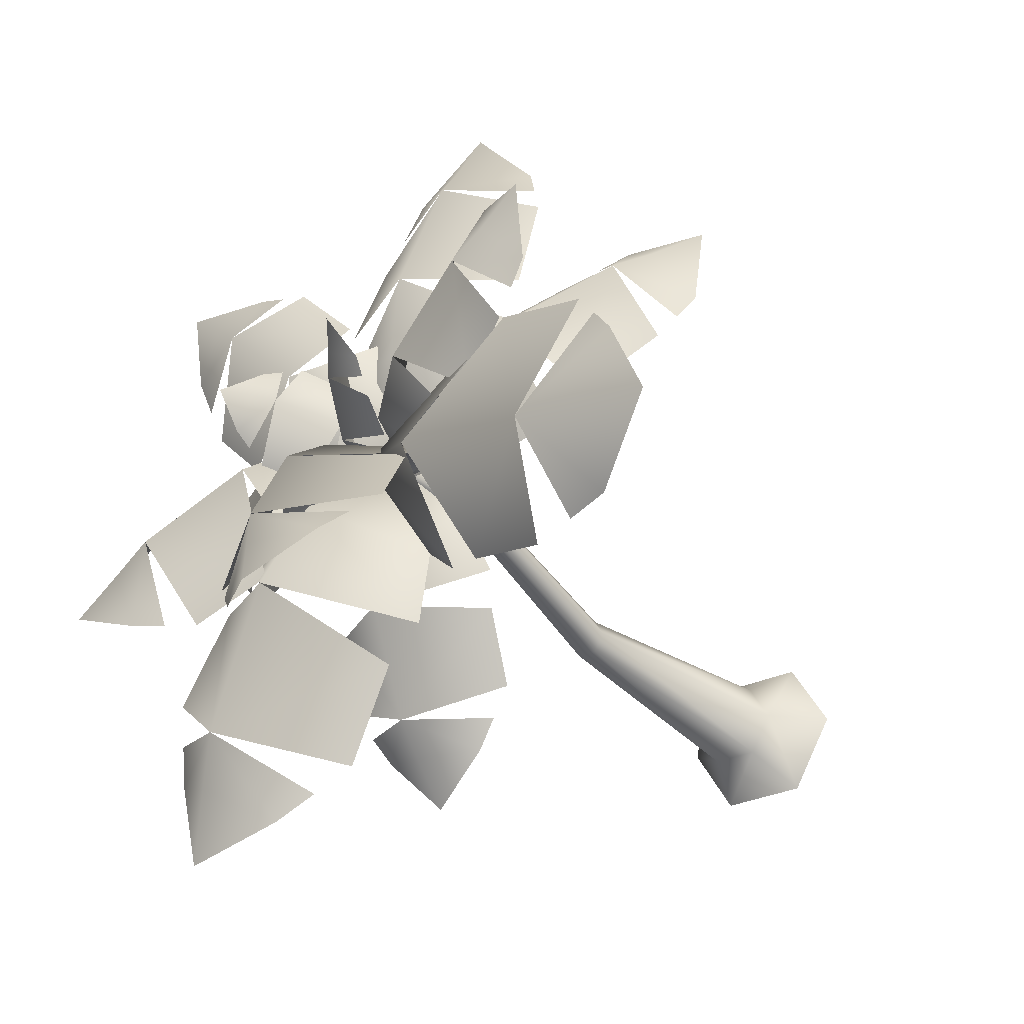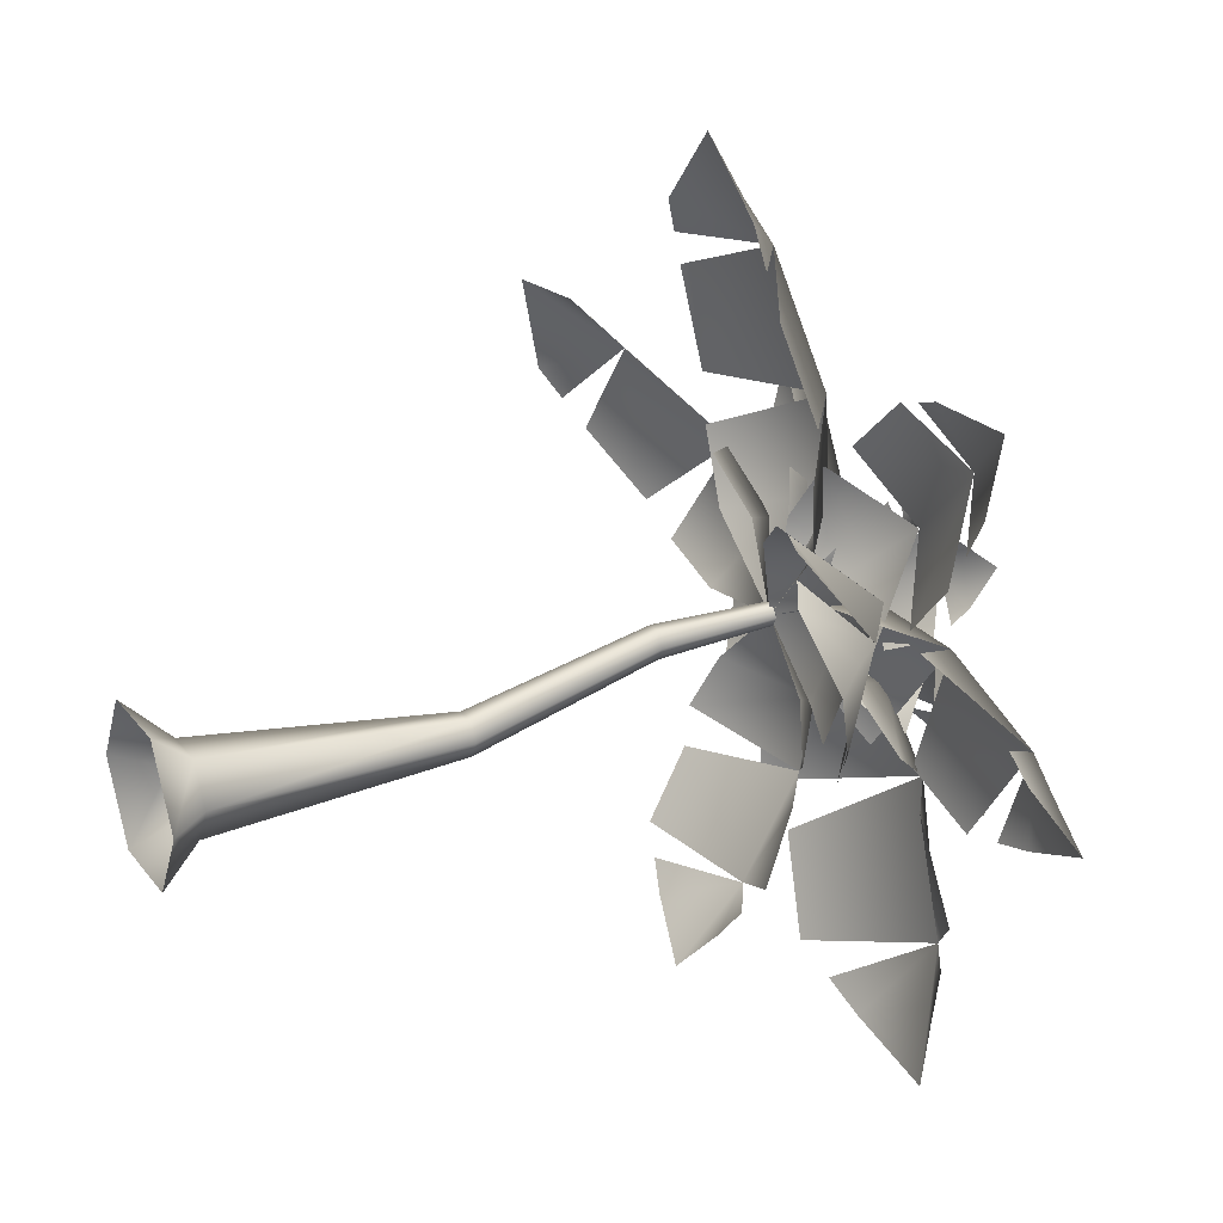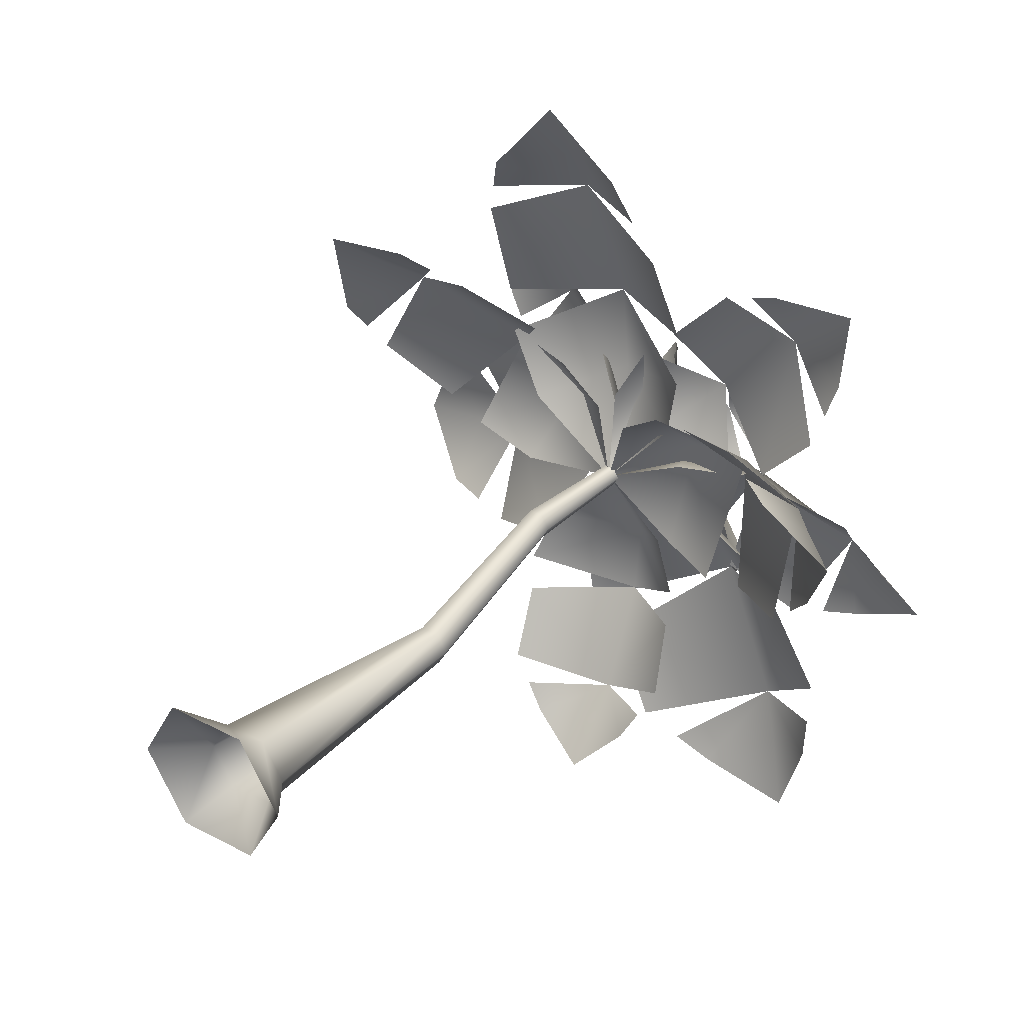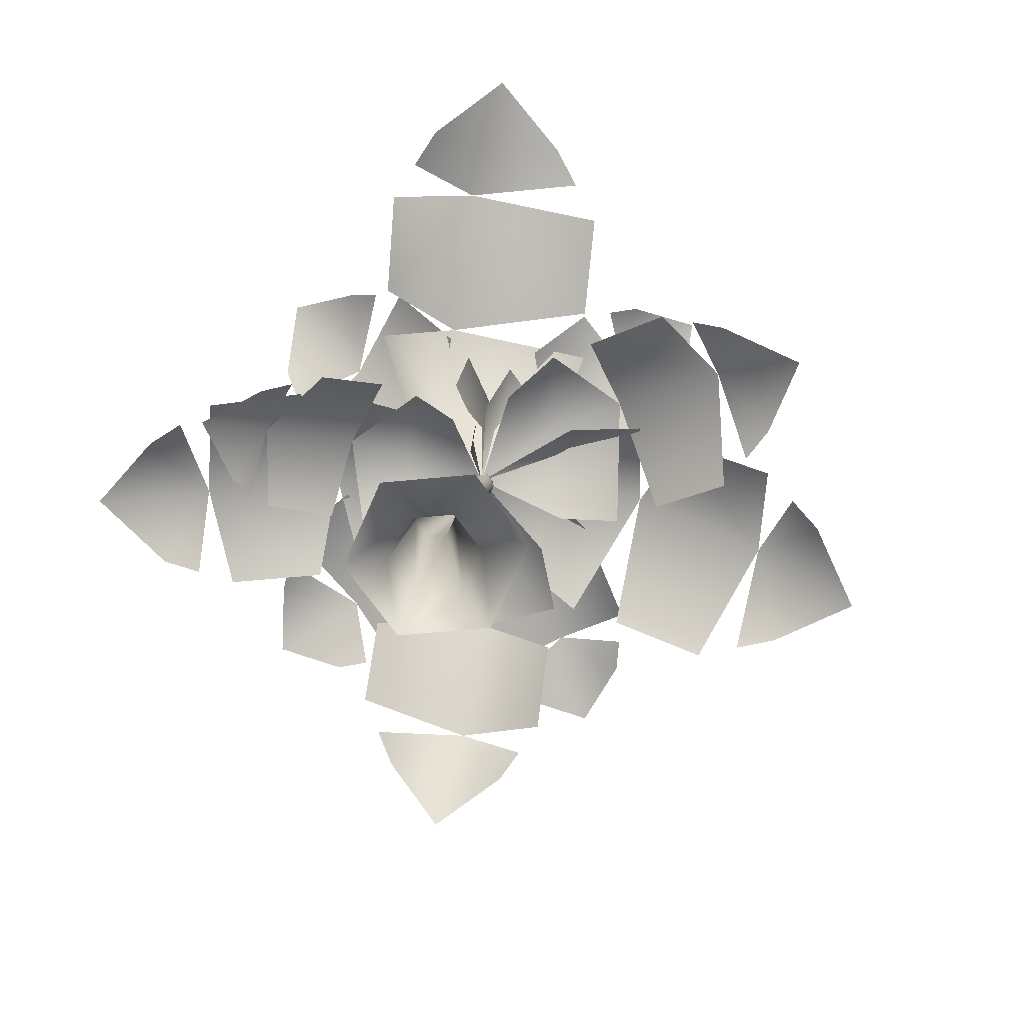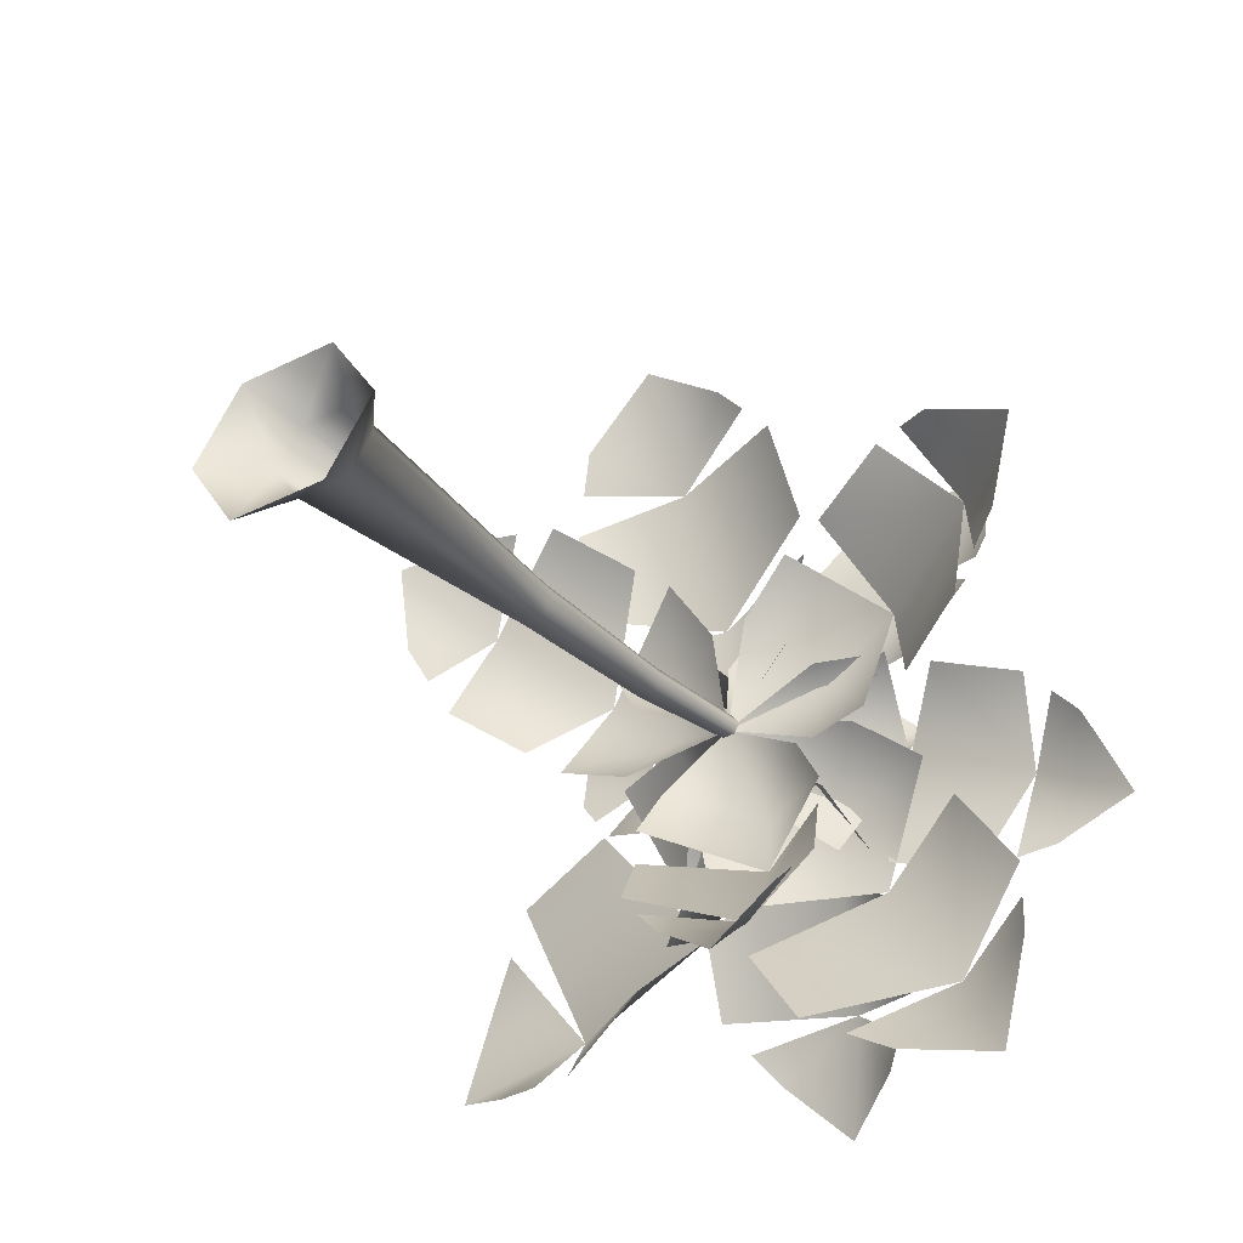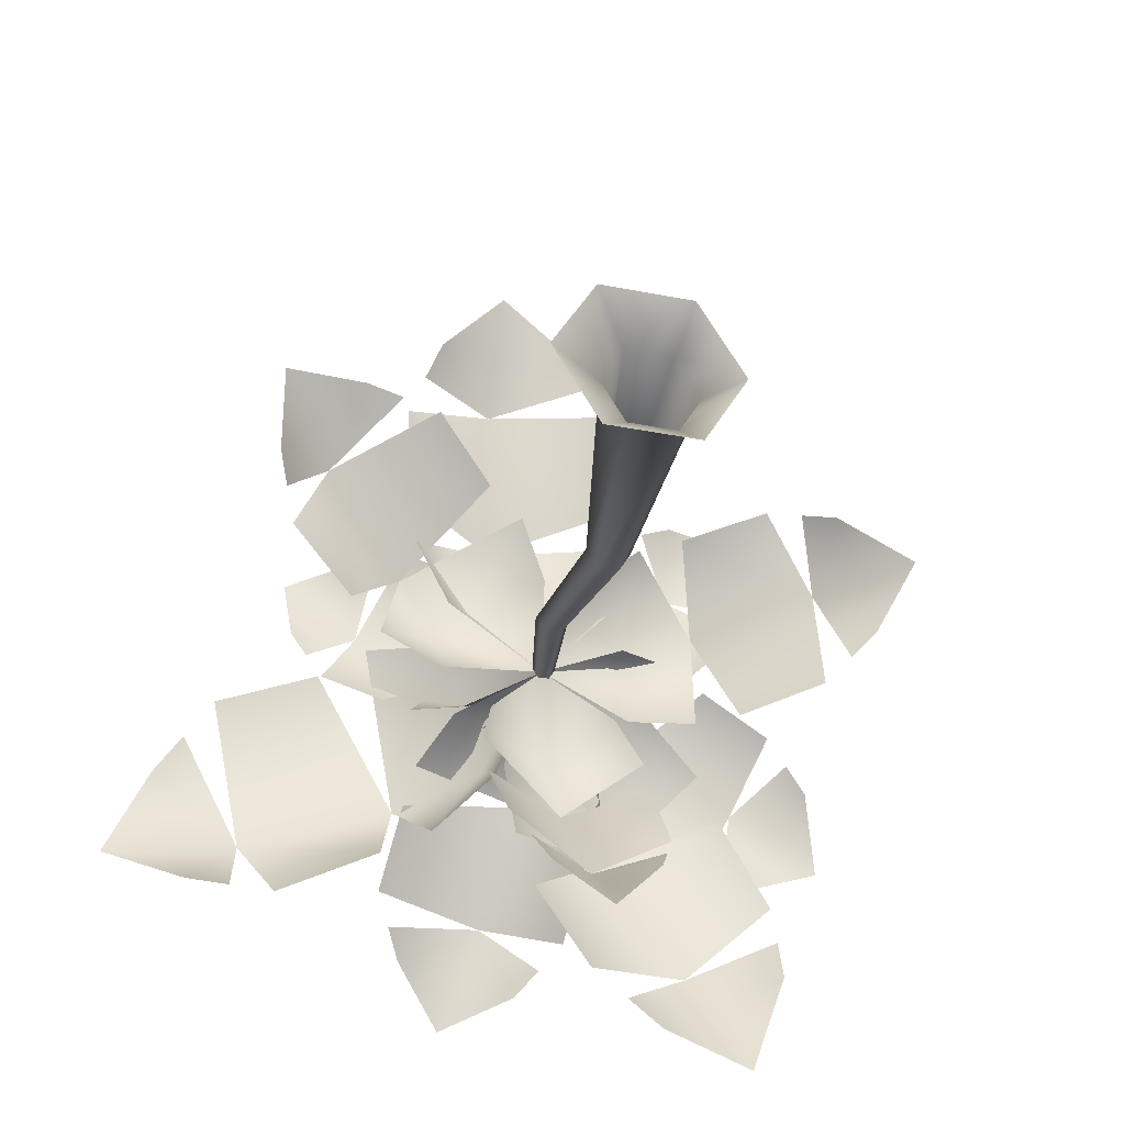
<metadata>
{"format":"obj","ext":"obj","renderer":"f3d","projection":"perspective","resolution":1024,"background":"white","views":[{"elev":-32.3,"azim":-145.6,"up":"+Z"},{"elev":25.5,"azim":62.2,"up":"+Z"},{"elev":35.1,"azim":36.0,"up":"+Z"},{"elev":-72.9,"azim":-115.2,"up":"+Y"},{"elev":-40.4,"azim":30.1,"up":"+Z"},{"elev":-35.5,"azim":-16.5,"up":"+Z"}]}
</metadata>
<code>
o Mesh_tree_003_Plane_533-mesh.001
v -1.182 3.439 -0.6794
v -0.9074 3.702 -0.3326
v -0.979 3.387 -0.711
v -0.3207 3.15 -0.5638
v -0.7757 3.335 -0.7427
v -1.354 3.641 -0.01052
v -1.23 3.565 0.1631
v -0.1871 3.546 -0.1098
v -1.555 3.717 -0.447
v -1.185 3.7 -0.3905
v 0.1904 3.307 0.04289
v 0.149 2.857 -0.2305
v -0.108 3.026 -0.4833
v -0.6236 3.378 0.5041
v 0.3469 2.766 0.3242
v -0.07335 3.06 0.5846
v -0.4242 3.216 0.5903
v -1.105 3.488 0.3367
v 1.56 2.885 -1.067
v 1.167 3.168 -1.003
v 1.549 2.924 -0.8699
v 1.287 2.958 -0.2446
v 1.538 2.964 -0.6725
v 0.9677 2.896 -1.407
v 0.7852 2.855 -1.3
v 0.8176 3.284 -0.3716
v 1.409 2.944 -1.533
v 1.279 3.066 -1.225
v 0.6099 3.206 0.01784
v 0.8961 2.844 0.214
v 1.175 2.924 -0.02883
v 0.3524 2.884 -0.7714
v 0.3469 2.766 0.3242
v 0.1791 2.817 -0.1929
v 0.2395 2.812 -0.5523
v 0.6028 2.814 -1.193
v -0.2376 2.57 2.068
v 0.09047 2.894 1.909
v -0.3051 2.638 1.891
v -0.3061 2.785 1.228
v -0.3725 2.706 1.714
v 0.4393 2.588 2.157
v 0.5675 2.58 1.984
v 0.1651 3.133 1.223
v 0.07983 2.575 2.446
v 0.07615 2.752 2.137
v 0.2086 3.131 0.7763
v -0.1193 2.775 0.6443
v -0.2847 2.793 0.9838
v 0.7614 2.725 1.344
v 0.3469 2.766 0.3242
v 0.6997 2.758 0.7407
v 0.7832 2.696 1.09
v 0.6957 2.572 1.811
v 1.649 2.105 1.048
v 1.644 2.468 0.8171
v 1.5 2.19 1.091
v 0.9729 2.464 1.019
v 1.35 2.276 1.134
v 1.866 2.216 0.4971
v 1.746 2.271 0.3604
v 1.129 2.836 0.6976
v 2.031 2.078 0.8417
v 1.805 2.295 0.8342
v 0.7647 2.943 0.5903
v 0.5208 2.621 0.7681
v 0.7741 2.53 0.9643
v 1.278 2.571 0.1281
v 0.3469 2.766 0.3242
v 0.7661 2.725 0.09179
v 1.064 2.608 0.06356
v 1.626 2.326 0.2238
v 1.81 3.12 0.09465
v 1.496 3.366 0.04653
v 1.706 3.09 0.2201
v 1.231 2.956 0.4826
v 1.602 3.059 0.3456
v 1.574 3.317 -0.3763
v 1.405 3.279 -0.4104
v 0.9536 3.306 0.2999
v 1.926 3.331 -0.2324
v 1.683 3.344 -0.06783
v 0.6356 3.154 0.4098
v 0.7602 2.782 0.5375
v 1.056 2.879 0.5478
v 0.8625 3.196 -0.2857
v 0.3469 2.766 0.3242
v 0.4768 2.989 -0.0438
v 0.6883 3.089 -0.2313
v 1.235 3.24 -0.4445
v 0.7756 2.289 -0.921
v 0.5242 2.554 -0.8636
v 0.8274 2.374 -0.8054
v 0.8324 2.611 -0.3492
v 0.8792 2.459 -0.6898
v 0.262 2.278 -0.9807
v 0.1668 2.304 -0.8508
v 0.4709 2.861 -0.4067
v 0.5316 2.216 -1.194
v 0.5349 2.405 -1.002
v 0.4422 2.946 -0.07932
v 0.6966 2.716 0.08229
v 0.8184 2.664 -0.1715
v 0.024 2.533 -0.4089
v 0.3469 2.766 0.3242
v 0.07595 2.675 0.02563
v 0.01036 2.561 -0.217
v 0.0715 2.331 -0.721
v 0.5213 3.833 -0.863
v 0.3551 3.909 -0.4807
v 0.6193 3.745 -0.7475
v 0.7536 3.371 -0.3131
v 0.7172 3.658 -0.632
v -0.04206 3.927 -0.705
v -0.1236 3.809 -0.585
v 0.4532 3.569 0.04571
v 0.2069 4.105 -0.9636
v 0.2985 3.988 -0.6927
v 0.4827 3.265 0.286
v 0.6841 2.973 0.03381
v 0.774 3.208 -0.1763
v -0.1531 3.457 -0.1091
v 0.3469 2.766 0.3242
v -0.0057 3.059 0.2046
v -0.1405 3.268 0.009286
v -0.2052 3.691 -0.4651
v 1.113 3.055 1.532
v 1.137 3.243 1.197
v 0.9646 3.068 1.477
v 0.5511 3.026 1.139
v 0.8162 3.082 1.422
v 1.502 3.051 1.159
v 1.465 2.997 1.002
v 0.7339 3.26 0.7852
v 1.495 3.128 1.515
v 1.284 3.19 1.339
v 0.4923 3.153 0.5504
v 0.301 2.873 0.7546
v 0.4161 2.974 1.01
v 1.164 2.948 0.5582
v 0.3469 2.766 0.3242
v 0.7713 2.836 0.3069
v 1.029 2.866 0.4316
v 1.428 2.944 0.8451
v -1.055 2.356 1.066
v -0.7668 2.646 1.208
v -0.9992 2.446 0.923
v -0.6176 2.678 0.5199
v -0.9431 2.537 0.7797
v -0.6645 2.322 1.527
v -0.4775 2.335 1.49
v -0.3272 2.956 0.8479
v -1.071 2.285 1.497
v -0.9015 2.487 1.323
v -0.03468 3.021 0.5874
v -0.149 2.75 0.2547
v -0.4594 2.721 0.3769
v 0.01842 2.549 1.217
v 0.3469 2.766 0.3242
v 0.3328 2.675 0.7989
v 0.1849 2.563 1.063
v -0.2905 2.347 1.454
v -0.7623 3.422 0.7588
v -0.4223 3.506 0.837
v -0.6843 3.403 0.6343
v -0.3287 3.231 0.3296
v -0.6063 3.384 0.5098
v -0.5072 3.367 1.188
v -0.3784 3.275 1.189
v 0.01258 3.368 0.5535
v -0.7948 3.527 1.104
v -0.5872 3.512 0.9456
v 0.2305 3.185 0.3878
v 0.009015 2.967 0.1891
v -0.2066 3.136 0.2361
v 0.04856 3.081 1.008
v 0.3469 2.766 0.3242
v 0.3064 2.873 0.709
v 0.1604 2.961 0.9157
v -0.2495 3.183 1.191
v 0.0605 3.579 0.4437
v 0.2792 3.509 0.4523
v 0.07185 3.516 0.3736
v 0.145 3.241 0.2294
v 0.08321 3.453 0.3035
v 0.2559 3.544 0.6961
v 0.2937 3.452 0.7166
v 0.4086 3.226 0.3079
v 0.1418 3.71 0.6165
v 0.2155 3.595 0.5202
v 0.4324 3.024 0.2527
v 0.2102 2.961 0.2056
v 0.1607 3.131 0.1959
v 0.4203 3.165 0.6467
v 0.3469 2.766 0.3242
v 0.4318 2.909 0.5196
v 0.4226 3.047 0.6213
v 0.3315 3.36 0.737
v 0.7795 3.398 0.7372
v 0.6755 3.416 0.5333
v 0.6979 3.35 0.744
v 0.4717 3.136 0.6748
v 0.6164 3.302 0.7509
v 0.9055 3.418 0.4426
v 0.8838 3.346 0.3747
v 0.4228 3.215 0.4155
v 0.9278 3.535 0.6239
v 0.7834 3.465 0.5771
v 0.3136 3.042 0.3643
v 0.3521 2.904 0.5515
v 0.4082 3.043 0.6464
v 0.6961 3.135 0.2216
v 0.3469 2.766 0.3242
v 0.5162 2.914 0.2002
v 0.6432 3.029 0.1979
v 0.862 3.274 0.3069
v 0.2688 0.1781 -0.01178
v 0.3376 1.354 0.03984
v 0.2872 1.356 0.1258
v 0.2064 2.253 0.3345
v 0.3251 2.764 0.3829
v 0.2993 2.764 0.3365
v 0.2839 2.251 0.3362
v 0.4074 2.761 0.337
v 0.3797 2.763 0.384
v 0.2867 2.25 0.2035
v 0.3233 2.249 0.2694
v 0.3816 2.762 0.2906
v -0.05228 0.1794 -0.2019
v -0.1628 0.1803 -0.01341
v 0.1408 1.359 0.03908
v 0.1661 0.1784 -0.1965
v 0.1912 1.357 -0.04688
v 0.3973 -0.009095 -0.02673
v 0.2092 2.252 0.2018
v 0.3271 2.763 0.2895
v 0.1882 -0.007504 0.3302
v 0.1583 0.179 0.1767
v -0.06002 0.18 0.1713
v 0.1877 1.359 0.1234
v 0.2029 -0.008663 -0.3763
v 0.2908 1.354 -0.04444
v -0.2105 -0.006619 -0.3867
v -0.2252 -0.005457 0.3199
v 0.1697 2.254 0.2686
v -0.4196 -0.005027 -0.0297
f 1 2 3
f 4 5 2
f 6 7 2
f 8 4 2
f 1 9 10
f 2 1 10
f 11 12 13
f 14 8 2
f 11 15 12
f 16 15 11
f 17 16 11
f 9 6 10
f 17 11 8
f 6 2 10
f 8 11 13
f 18 14 2
f 19 20 21
f 22 23 20
f 24 25 20
f 26 22 20
f 19 27 28
f 28 20 19
f 29 30 31
f 32 26 20
f 29 33 30
f 34 33 29
f 35 34 29
f 27 24 28
f 35 29 26
f 24 20 28
f 26 29 31
f 36 32 20
f 37 38 39
f 40 41 38
f 42 43 38
f 44 40 38
f 37 45 46
f 46 38 37
f 47 48 49
f 50 44 38
f 47 51 48
f 52 51 47
f 53 52 47
f 45 42 46
f 53 47 44
f 42 38 46
f 44 47 49
f 54 50 38
f 55 56 57
f 58 59 56
f 60 61 56
f 62 58 56
f 55 63 64
f 64 56 55
f 65 66 67
f 68 62 56
f 65 69 66
f 70 69 65
f 71 70 65
f 63 60 64
f 71 65 62
f 60 56 64
f 62 65 67
f 72 68 56
f 73 74 75
f 76 77 74
f 78 79 74
f 80 76 74
f 73 81 82
f 82 74 73
f 83 84 85
f 86 80 74
f 83 87 84
f 88 87 83
f 89 88 83
f 81 78 82
f 89 83 80
f 78 74 82
f 80 83 85
f 90 86 74
f 91 92 93
f 94 95 92
f 96 97 92
f 98 94 92
f 91 99 100
f 100 92 91
f 101 102 103
f 104 98 92
f 101 105 102
f 106 105 101
f 107 106 101
f 99 96 100
f 107 101 98
f 96 92 100
f 98 101 103
f 108 104 92
f 109 110 111
f 112 113 110
f 114 115 110
f 116 112 110
f 109 117 118
f 118 110 109
f 119 120 121
f 122 116 110
f 119 123 120
f 124 123 119
f 125 124 119
f 117 114 118
f 125 119 116
f 114 110 118
f 116 119 121
f 126 122 110
f 127 128 129
f 130 131 128
f 132 133 128
f 134 130 128
f 127 135 136
f 136 128 127
f 137 138 139
f 140 134 128
f 137 141 138
f 142 141 137
f 143 142 137
f 135 132 136
f 143 137 134
f 132 128 136
f 134 137 139
f 144 140 128
f 145 146 147
f 148 149 146
f 150 151 146
f 152 148 146
f 145 153 154
f 154 146 145
f 155 156 157
f 158 152 146
f 155 159 156
f 160 159 155
f 161 160 155
f 153 150 154
f 161 155 152
f 150 146 154
f 152 155 157
f 162 158 146
f 163 164 165
f 166 167 164
f 168 169 164
f 170 166 164
f 163 171 172
f 172 164 163
f 173 174 175
f 176 170 164
f 173 177 174
f 178 177 173
f 179 178 173
f 171 168 172
f 179 173 170
f 168 164 172
f 170 173 175
f 180 176 164
f 181 182 183
f 184 185 182
f 186 187 182
f 188 184 182
f 181 189 190
f 190 182 181
f 191 192 193
f 194 188 182
f 191 195 192
f 196 195 191
f 197 196 191
f 189 186 190
f 197 191 188
f 186 182 190
f 188 191 193
f 198 194 182
f 199 200 201
f 202 203 200
f 204 205 200
f 206 202 200
f 199 207 208
f 208 200 199
f 209 210 211
f 212 206 200
f 209 213 210
f 214 213 209
f 215 214 209
f 207 204 208
f 215 209 206
f 204 200 208
f 206 209 211
f 216 212 200
f 217 218 219
f 220 221 222
f 221 220 223
f 224 225 223
f 226 227 218
f 227 226 228
f 229 230 231
f 232 229 233
f 232 217 234
f 226 235 236
f 237 238 239
f 239 240 231
f 229 232 241
f 238 219 240
f 234 217 238
f 242 218 217
f 230 229 243
f 244 239 230
f 245 222 236
f 223 220 240
f 227 223 219
f 240 220 245
f 231 245 235
f 233 235 226
f 238 217 219
f 245 220 222
f 225 221 223
f 227 224 223
f 242 226 218
f 224 227 228
f 233 229 231
f 242 232 233
f 241 232 234
f 228 226 236
f 244 237 239
f 230 239 231
f 243 229 241
f 239 238 240
f 237 234 238
f 232 242 217
f 246 230 243
f 246 244 230
f 235 245 236
f 219 223 240
f 218 227 219
f 231 240 245
f 233 231 235
f 242 233 226

</code>
